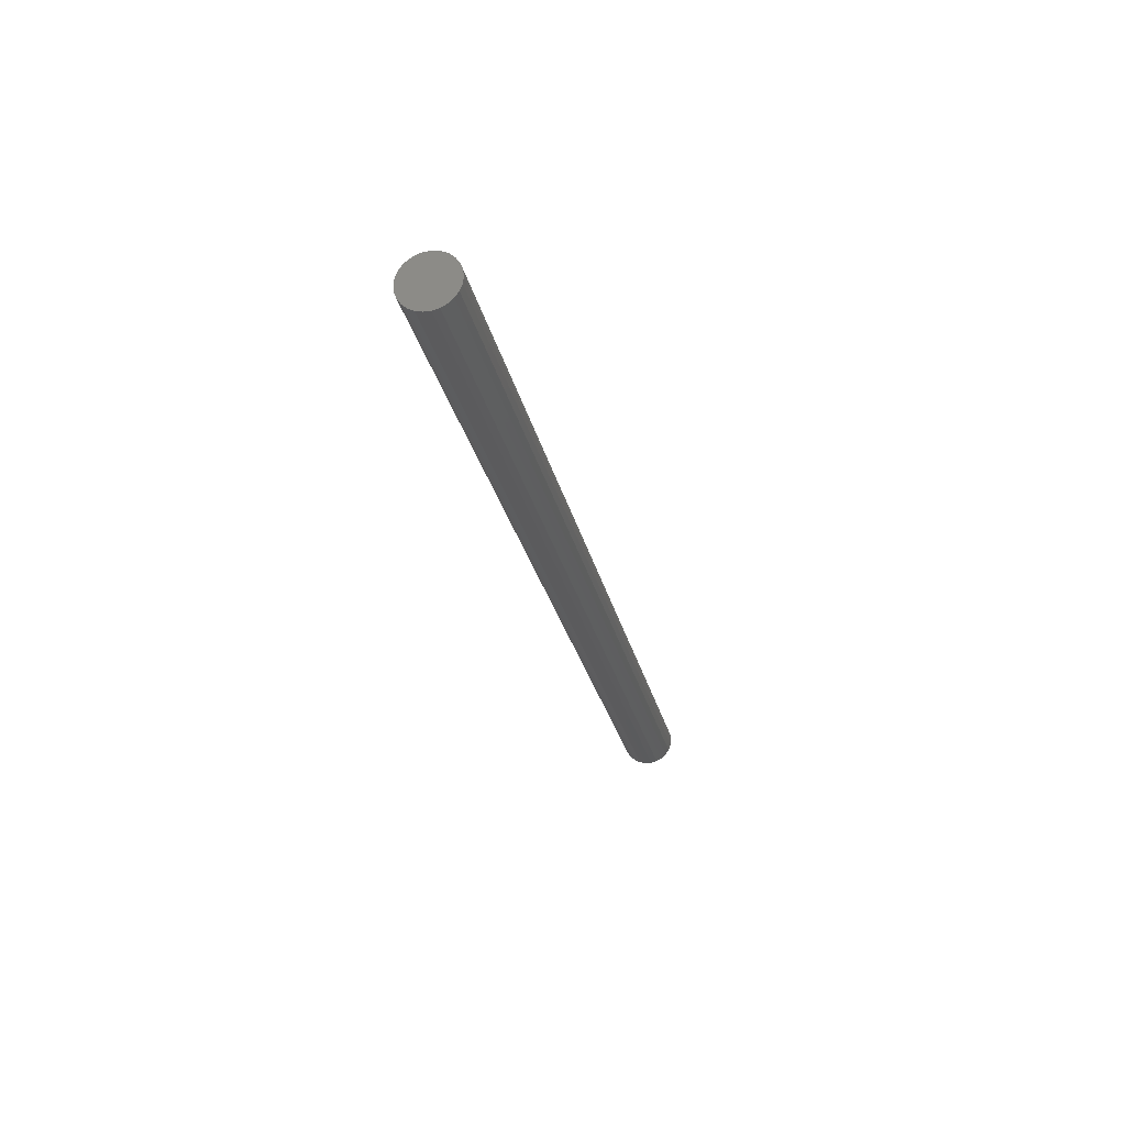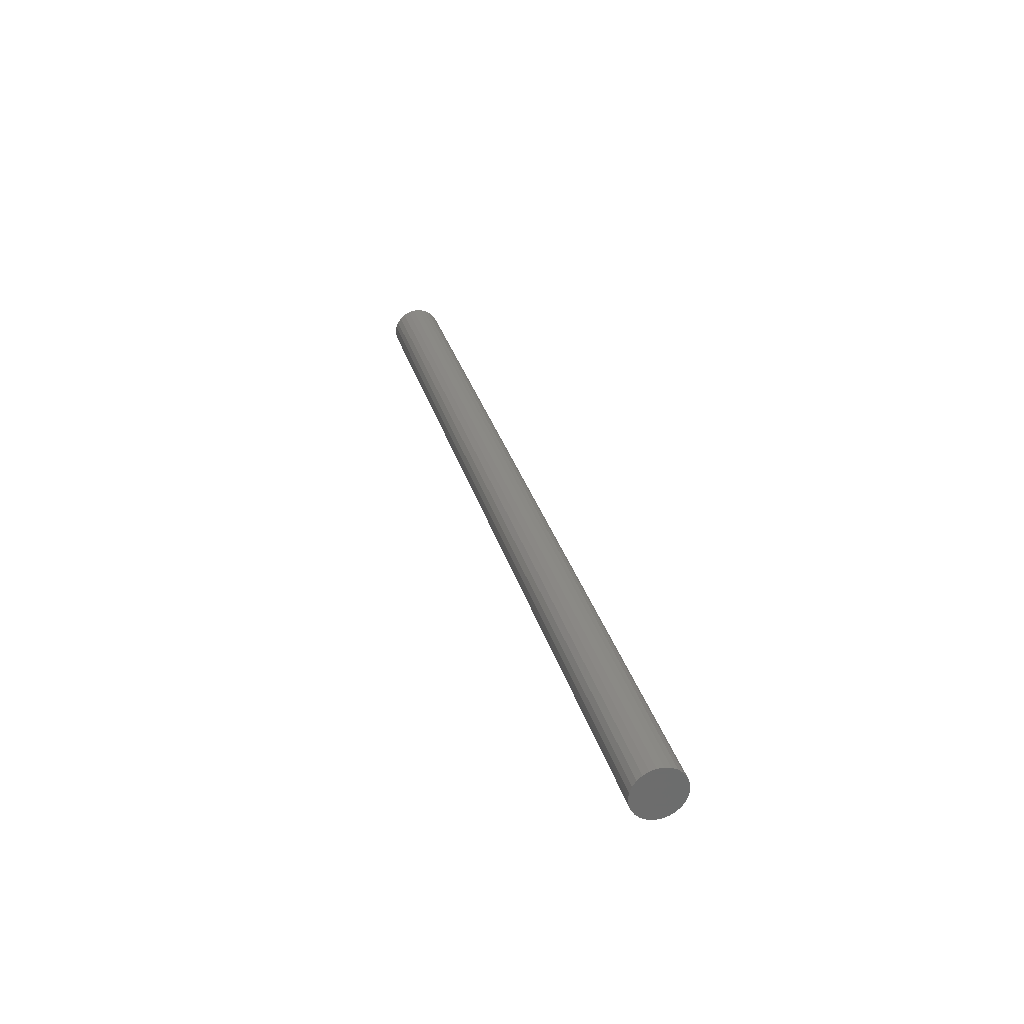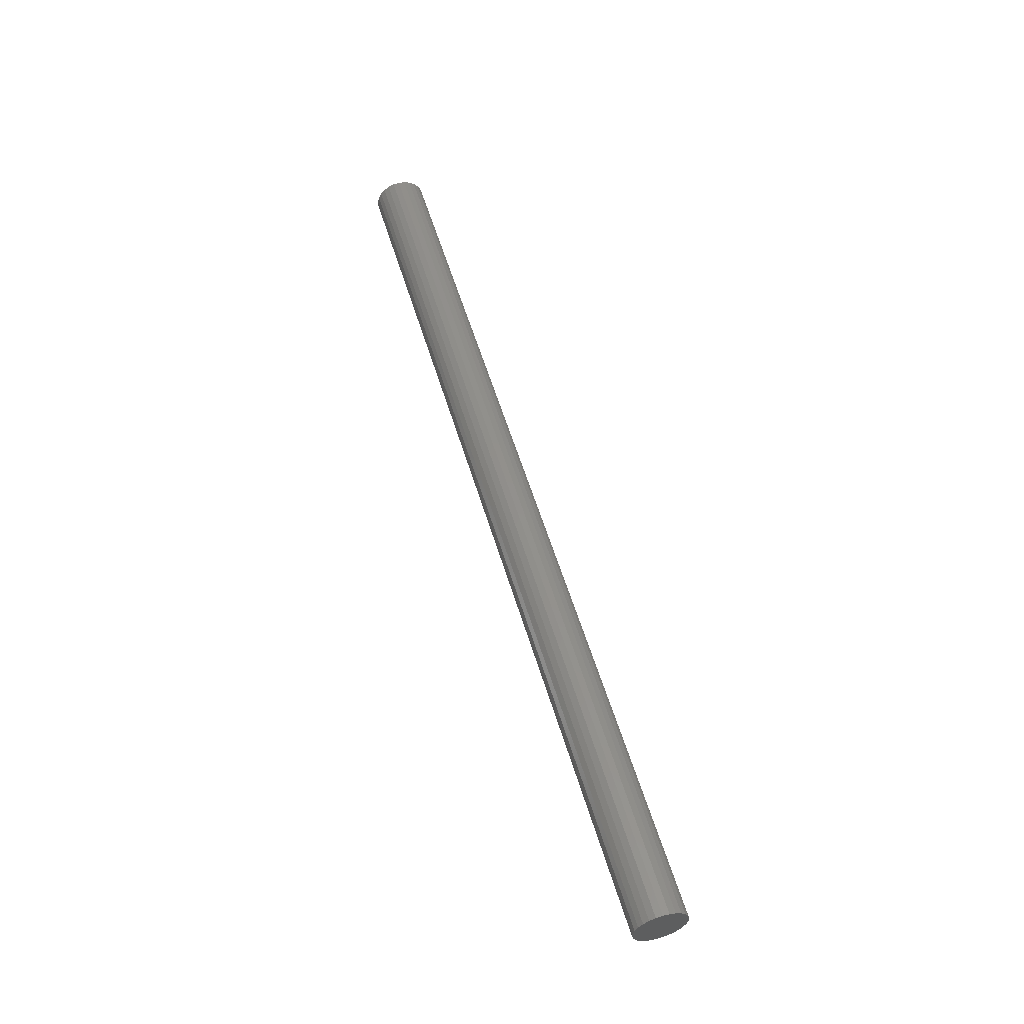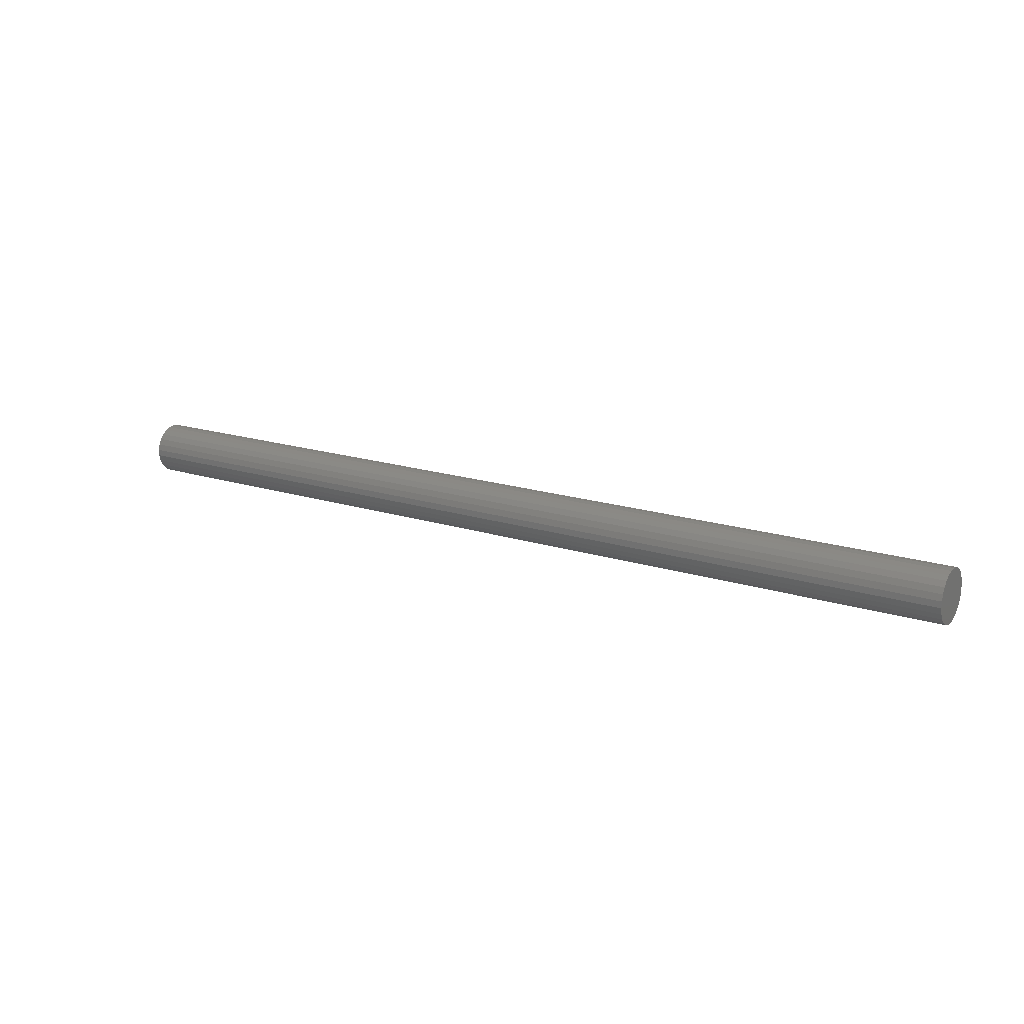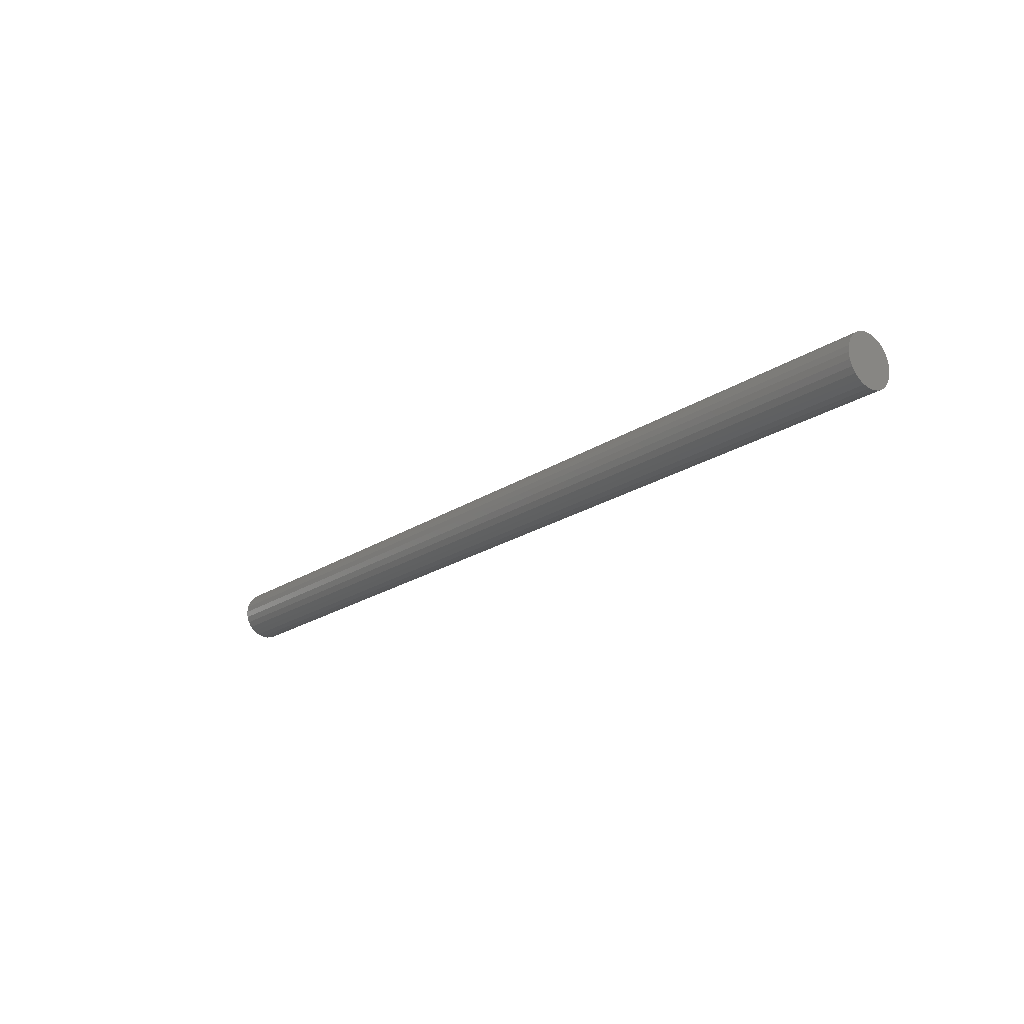
<metadata>
{"format":"stl","ext":"stl","renderer":"f3d","projection":"perspective","resolution":1024,"background":"white","views":[{"elev":-26.7,"azim":-77.9,"up":"+Y"},{"elev":30.4,"azim":75.2,"up":"+Y"},{"elev":55.3,"azim":73.6,"up":"+Z"},{"elev":17.5,"azim":-147.5,"up":"+Z"},{"elev":-20.9,"azim":49.9,"up":"+Y"}]}
</metadata>
<code>
# stl→obj: 52 verts, 100 faces
v 0.085 0.008015 0.01024
v 0.085 0.00813 0.01071
v 0.015 0.00813 0.01071
v 0.015 0.008015 0.01024
v 0.085 0.008015 0.009759
v 0.085 0.01 0.008
v 0.015 0.01 0.008
v 0.015 0.01048 0.008058
v 0.015 0.008015 0.009759
v 0.085 0.00813 0.009291
v 0.085 0.01048 0.008058
v 0.015 0.00813 0.009291
v 0.085 0.008354 0.008864
v 0.085 0.01093 0.008229
v 0.015 0.01093 0.008229
v 0.015 0.008354 0.008864
v 0.085 0.008674 0.008503
v 0.015 0.008674 0.008503
v 0.085 0.01133 0.008503
v 0.015 0.01133 0.008503
v 0.085 0.009071 0.008229
v 0.015 0.009071 0.008229
v 0.085 0.01165 0.008864
v 0.015 0.01165 0.008864
v 0.085 0.009521 0.008058
v 0.015 0.009521 0.008058
v 0.085 0.01187 0.009291
v 0.015 0.01187 0.009291
v 0.085 0.01199 0.009759
v 0.015 0.01199 0.009759
v 0.085 0.01199 0.01024
v 0.015 0.01199 0.01024
v 0.085 0.01187 0.01071
v 0.015 0.01187 0.01071
v 0.085 0.01165 0.01114
v 0.015 0.01165 0.01114
v 0.085 0.01133 0.0115
v 0.015 0.01133 0.0115
v 0.085 0.01093 0.01177
v 0.015 0.01093 0.01177
v 0.085 0.01048 0.01194
v 0.015 0.01048 0.01194
v 0.085 0.01 0.012
v 0.015 0.01 0.012
v 0.085 0.009521 0.01194
v 0.015 0.009521 0.01194
v 0.085 0.009071 0.01177
v 0.015 0.009071 0.01177
v 0.085 0.008674 0.0115
v 0.015 0.008674 0.0115
v 0.085 0.008354 0.01114
v 0.015 0.008354 0.01114
f 1 2 3
f 1 3 4
f 5 1 4
f 6 7 8
f 5 4 9
f 10 5 9
f 11 6 8
f 10 9 12
f 13 10 12
f 14 8 15
f 13 12 16
f 14 11 8
f 17 13 16
f 17 16 18
f 19 15 20
f 19 14 15
f 21 17 18
f 21 18 22
f 23 20 24
f 23 19 20
f 25 22 26
f 25 21 22
f 27 24 28
f 6 26 7
f 27 23 24
f 6 25 26
f 29 28 30
f 29 27 28
f 31 30 32
f 31 29 30
f 33 32 34
f 33 31 32
f 35 34 36
f 35 33 34
f 37 36 38
f 37 35 36
f 39 37 38
f 39 38 40
f 41 39 40
f 41 40 42
f 43 41 42
f 43 42 44
f 45 43 44
f 45 44 46
f 47 45 46
f 47 46 48
f 49 47 48
f 49 48 50
f 51 49 50
f 51 50 52
f 2 51 52
f 2 52 3
f 39 41 43
f 39 43 45
f 17 49 51
f 17 51 2
f 17 2 1
f 17 1 5
f 17 5 10
f 17 10 13
f 25 17 21
f 31 33 35
f 31 35 37
f 31 37 39
f 14 6 11
f 14 47 49
f 14 25 6
f 14 49 17
f 14 17 25
f 19 23 27
f 19 27 29
f 19 29 31
f 19 45 47
f 19 39 45
f 19 31 39
f 19 47 14
f 42 40 44
f 44 40 46
f 50 18 52
f 52 18 3
f 3 18 4
f 4 18 9
f 9 18 12
f 12 18 16
f 18 26 22
f 34 32 36
f 36 32 38
f 38 32 40
f 7 15 8
f 48 15 50
f 26 15 7
f 50 15 18
f 18 15 26
f 24 20 28
f 28 20 30
f 30 20 32
f 46 20 48
f 40 20 46
f 32 20 40
f 48 20 15

</code>
